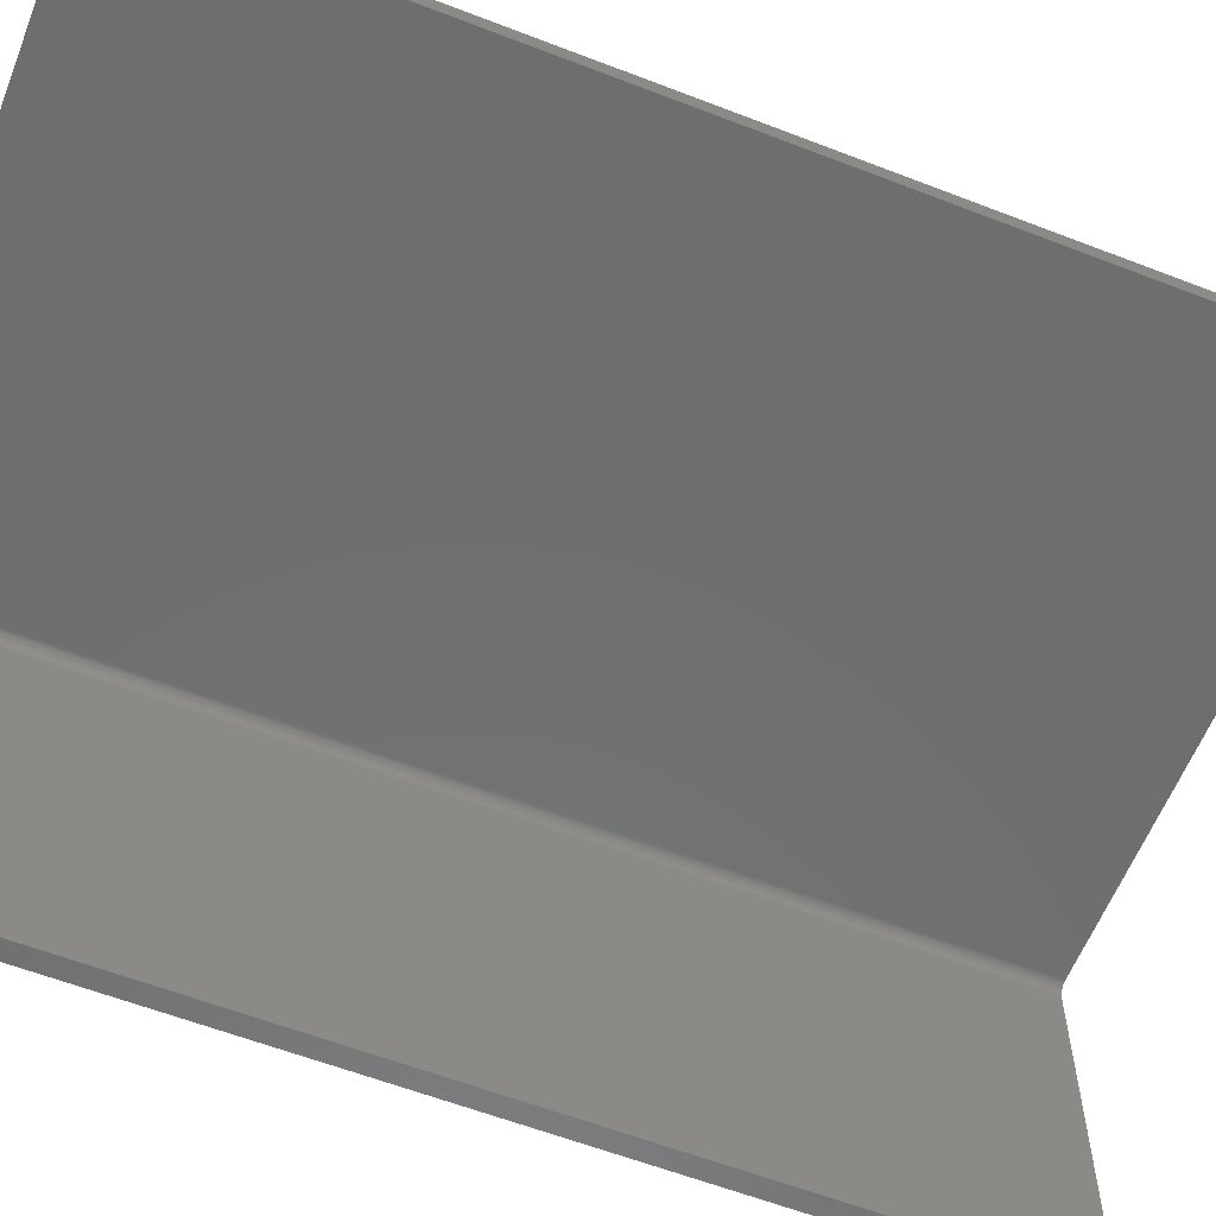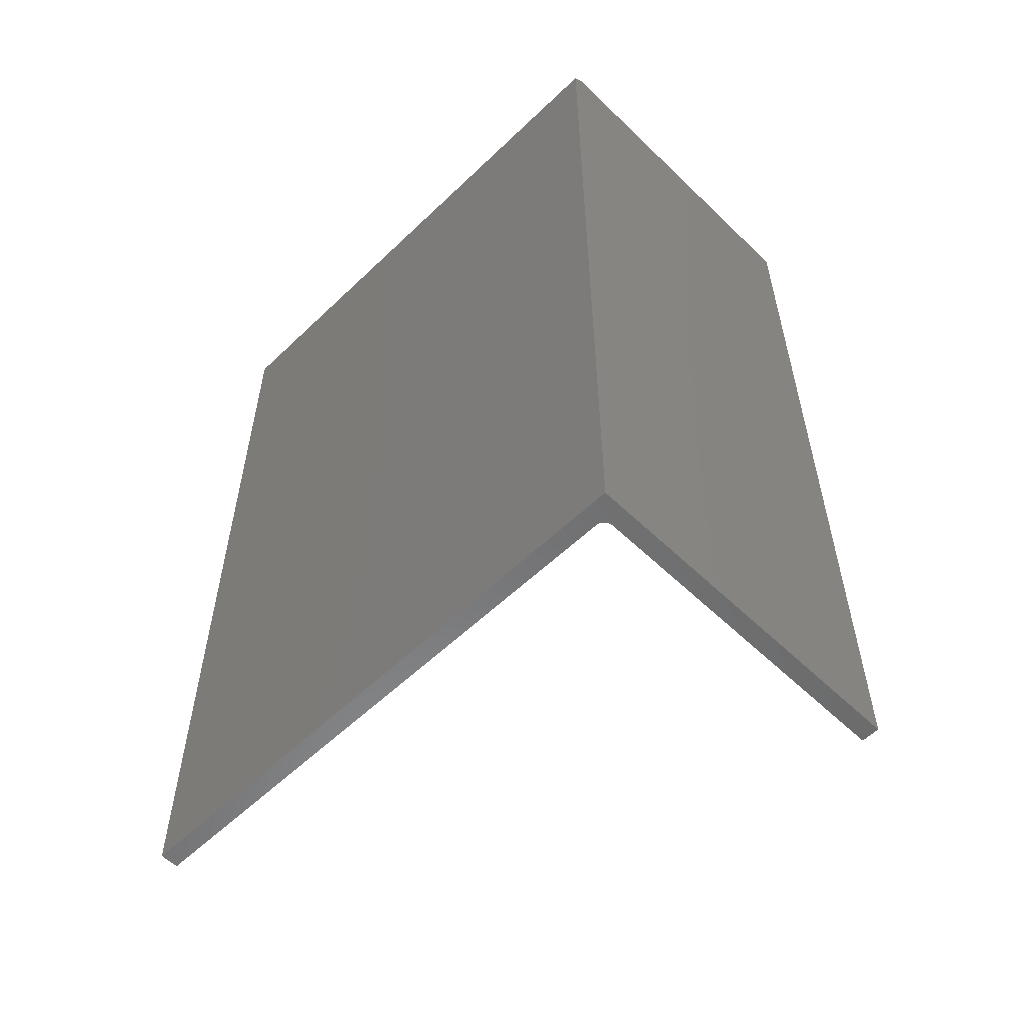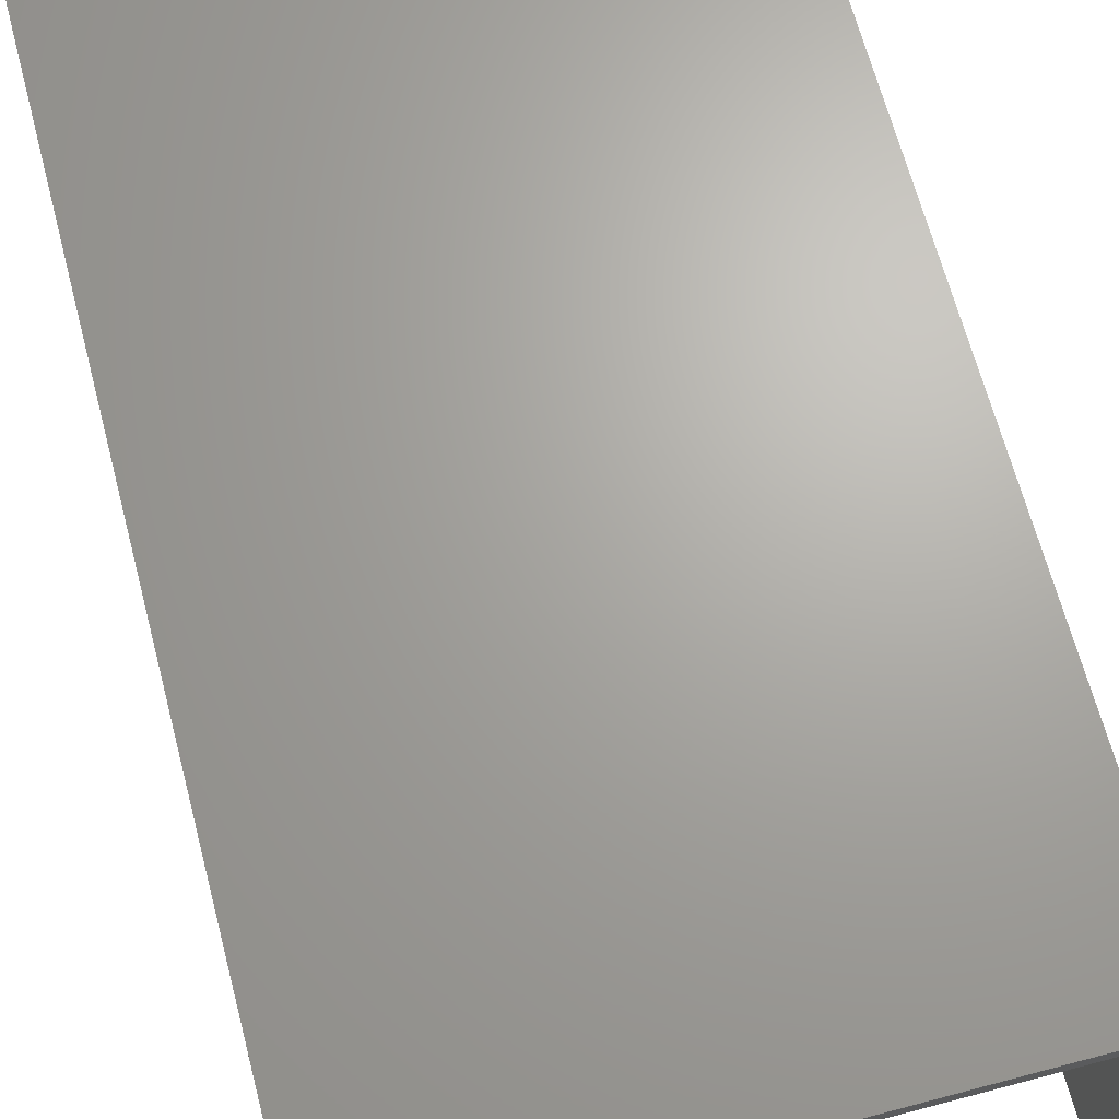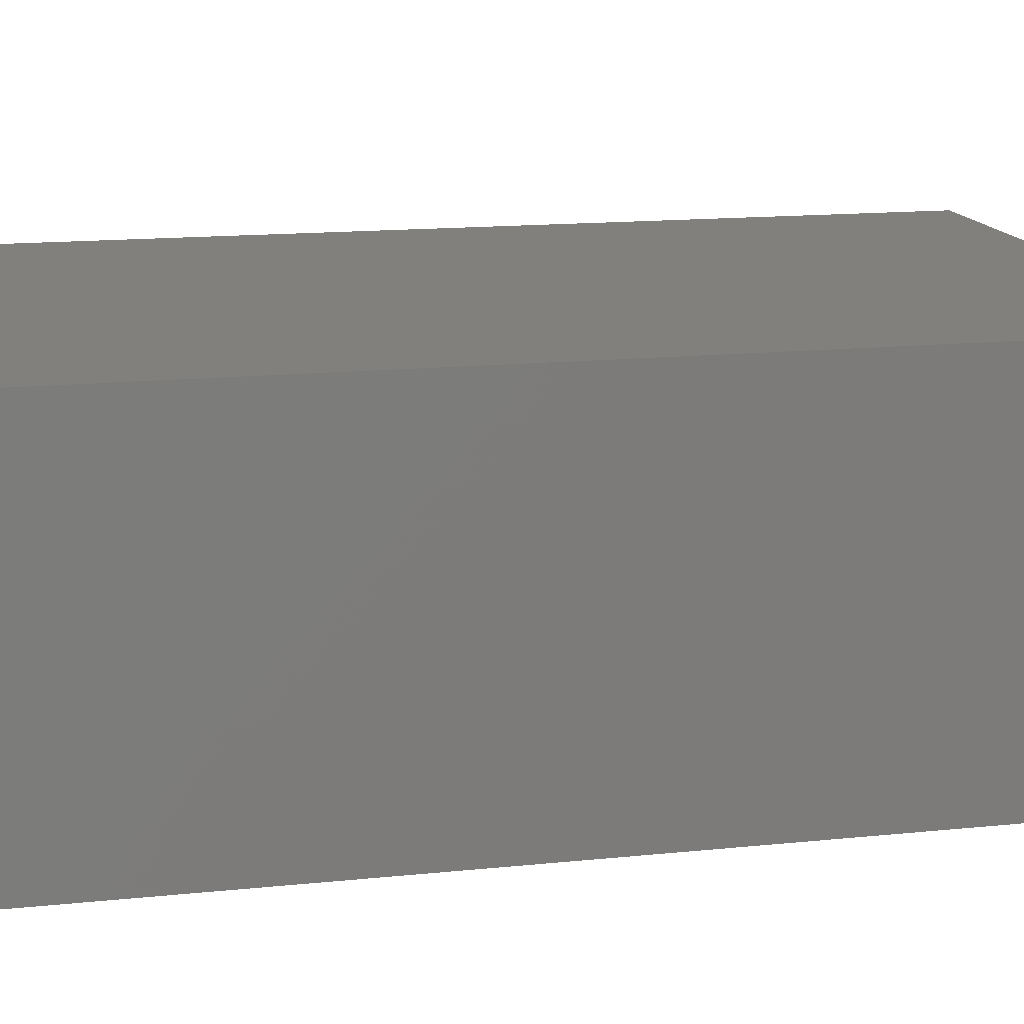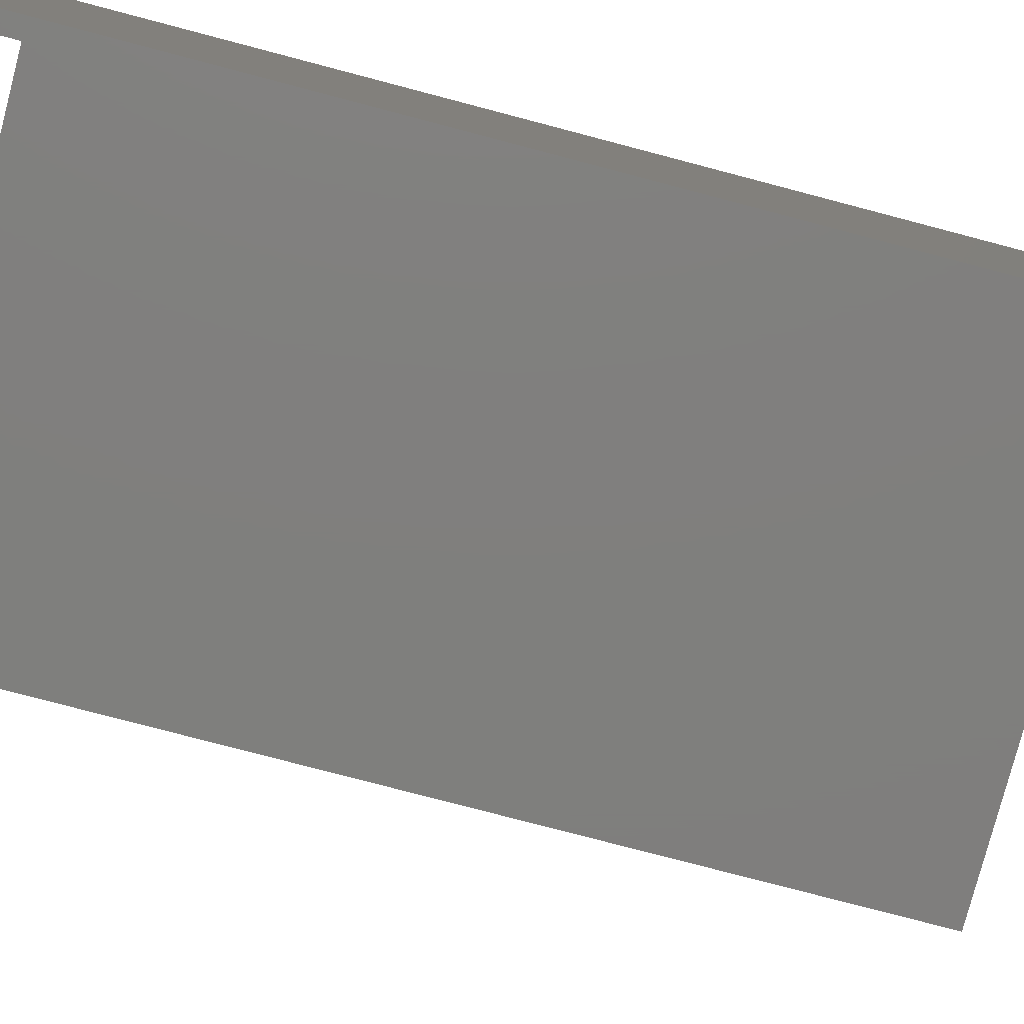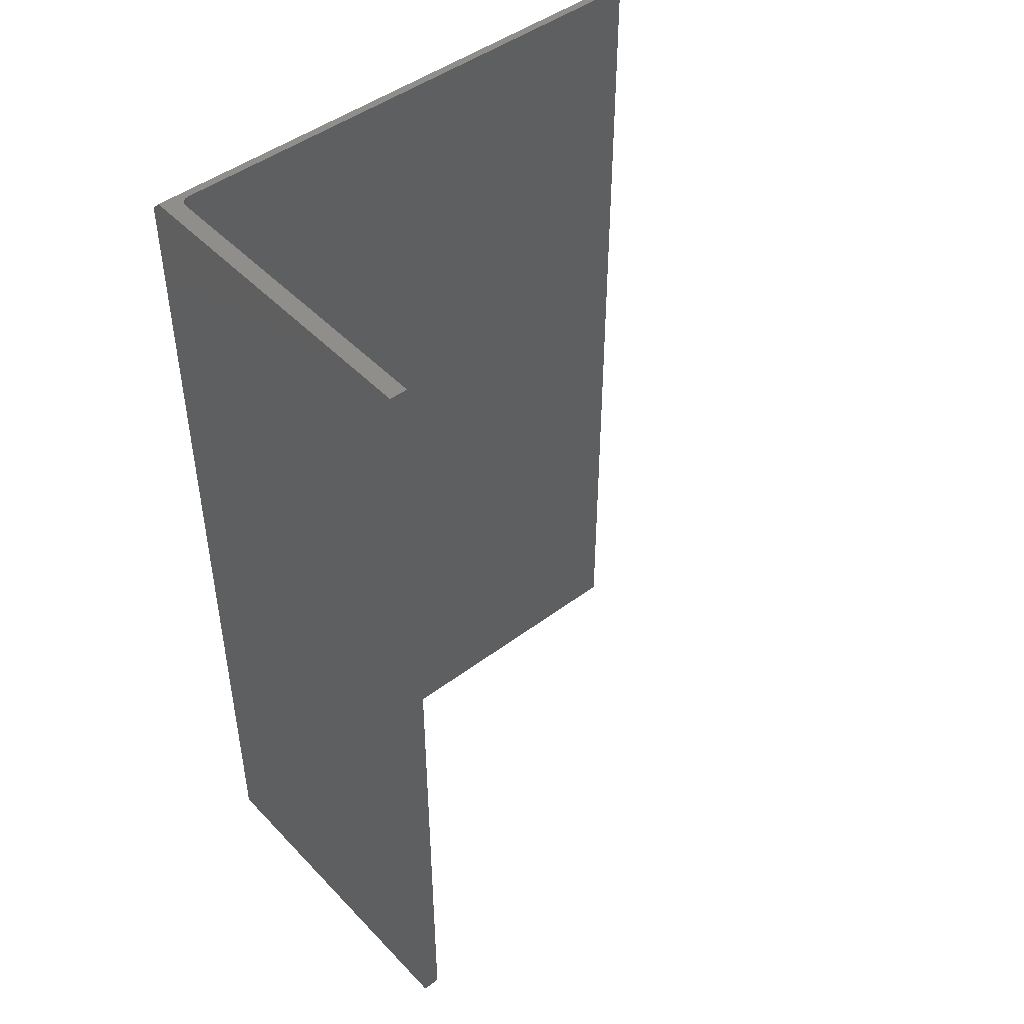
<metadata>
{"format":"stl","ext":"stl","renderer":"f3d","projection":"perspective","resolution":1024,"background":"white","views":[{"elev":-60.2,"azim":-111.6,"up":"+Z"},{"elev":-56.9,"azim":44.9,"up":"+Y"},{"elev":67.2,"azim":-14.8,"up":"+Z"},{"elev":14.6,"azim":77.2,"up":"+Z"},{"elev":-79.1,"azim":75.3,"up":"+Z"},{"elev":46.4,"azim":139.4,"up":"+Y"}]}
</metadata>
<code>
# stl→obj: 30 verts, 56 faces
v -0.01431 2.393e-17 0.2578
v -0.01431 0.75 0.2578
v -0.01431 9.532e-18 -0.00148
v -0.01431 0.75 -0.00148
v -0.4531 0 0.2656
v -0.4531 0.75 0.2656
v -0.02212 2.393e-17 0.2656
v -0.02212 0.75 0.2656
v -1.636e-17 1.033e-17 -0.00148
v 8.762e-19 2.595e-17 0.2799
v -0.4531 7.943e-19 0.2799
v -0.0206 2.4e-17 0.2655
v -0.01913 2.406e-17 0.265
v -0.01778 2.409e-17 0.2643
v -0.0166 2.411e-17 0.2633
v -0.01563 2.409e-17 0.2622
v -0.0149 2.406e-17 0.2608
v -0.01446 2.4e-17 0.2593
v -7.187e-17 0.75 -0.00148
v -5.511e-17 0.75 0.2721
v -0.01446 0.75 0.2593
v -0.0149 0.75 0.2608
v -0.01563 0.75 0.2622
v -0.0166 0.75 0.2633
v -0.01778 0.75 0.2643
v -0.01913 0.75 0.265
v -0.0206 0.75 0.2655
v -0.4531 0.75 0.2721
v -0.4531 0.7422 0.2799
v -4.032e-17 0.7422 0.2799
f 1 2 3
f 3 2 4
f 5 6 7
f 7 6 8
f 9 1 3
f 10 11 5
f 10 5 7
f 10 7 12
f 10 12 13
f 10 13 14
f 10 14 15
f 10 15 16
f 10 16 17
f 10 17 18
f 10 18 1
f 10 1 9
f 4 2 19
f 20 19 2
f 20 2 21
f 20 21 22
f 20 22 23
f 20 23 24
f 20 24 25
f 20 25 26
f 20 26 27
f 20 27 8
f 20 8 6
f 20 6 28
f 15 23 16
f 16 23 22
f 16 22 17
f 17 22 21
f 17 21 18
f 18 21 2
f 18 2 1
f 23 15 24
f 24 15 14
f 24 14 25
f 25 14 13
f 25 13 26
f 26 13 12
f 26 12 27
f 27 12 7
f 27 7 8
f 28 6 29
f 29 6 5
f 29 5 11
f 10 30 11
f 11 30 29
f 20 30 19
f 19 30 10
f 19 10 9
f 20 28 30
f 30 28 29
f 3 4 9
f 9 4 19

</code>
